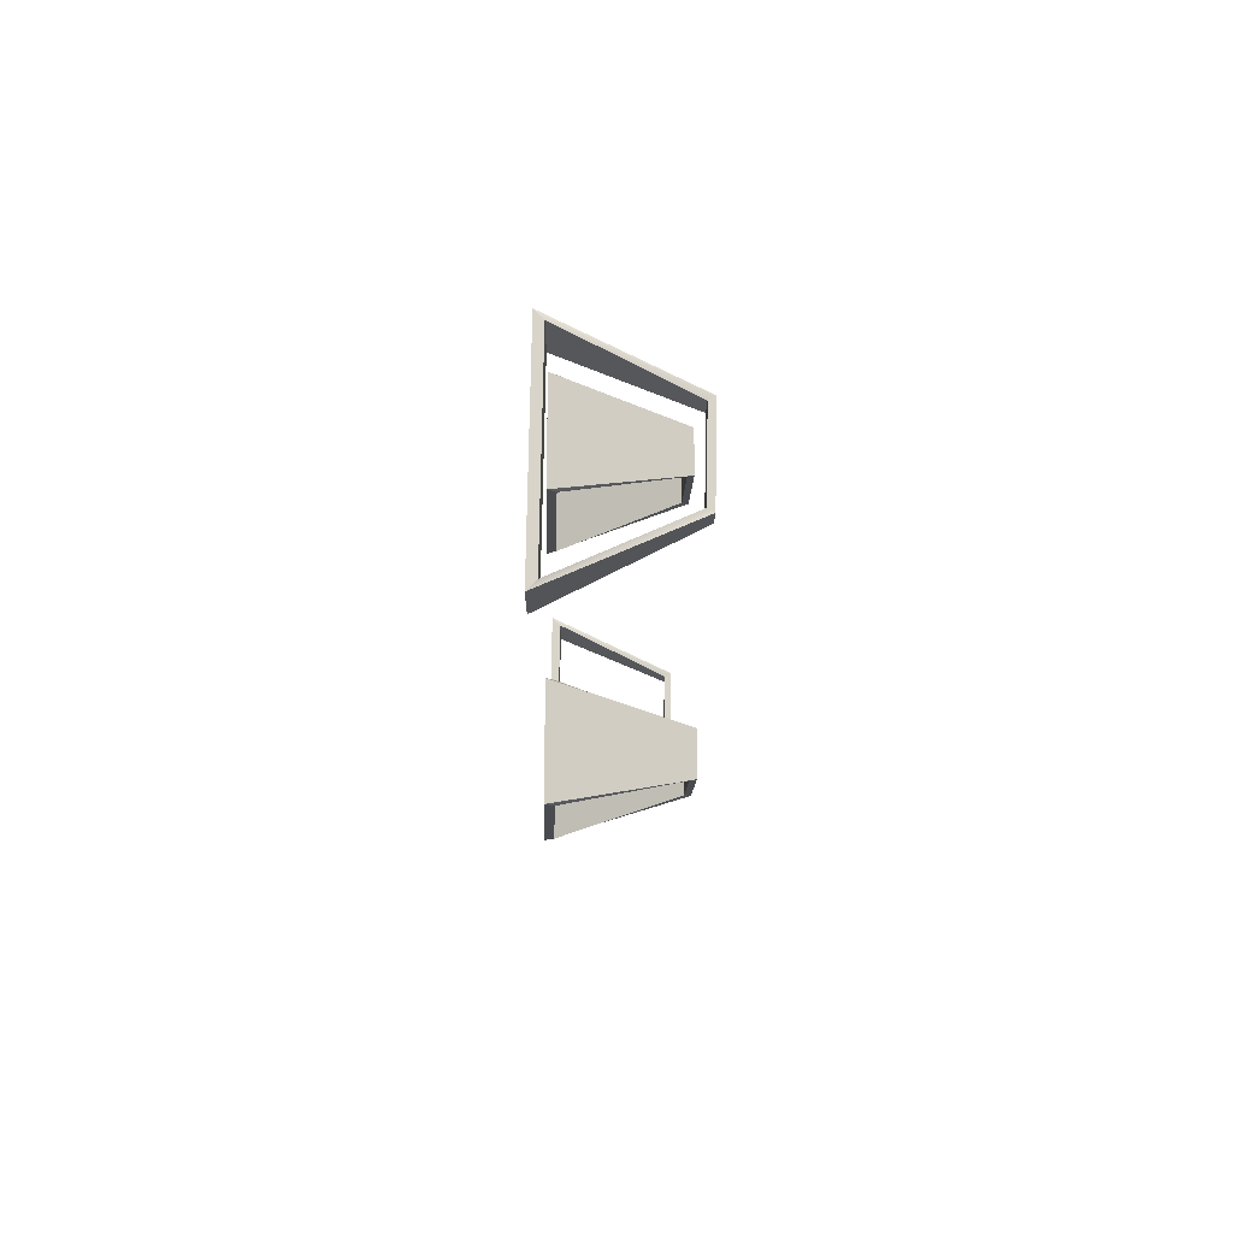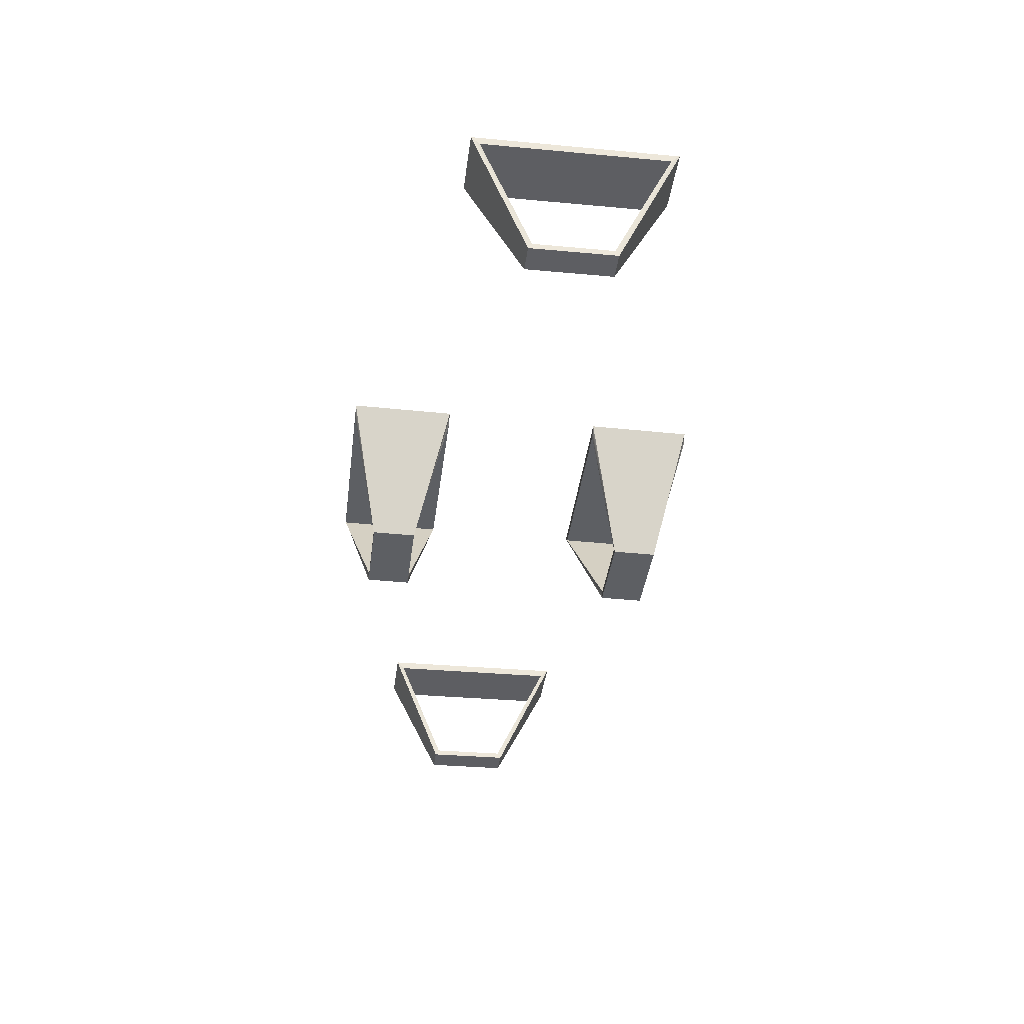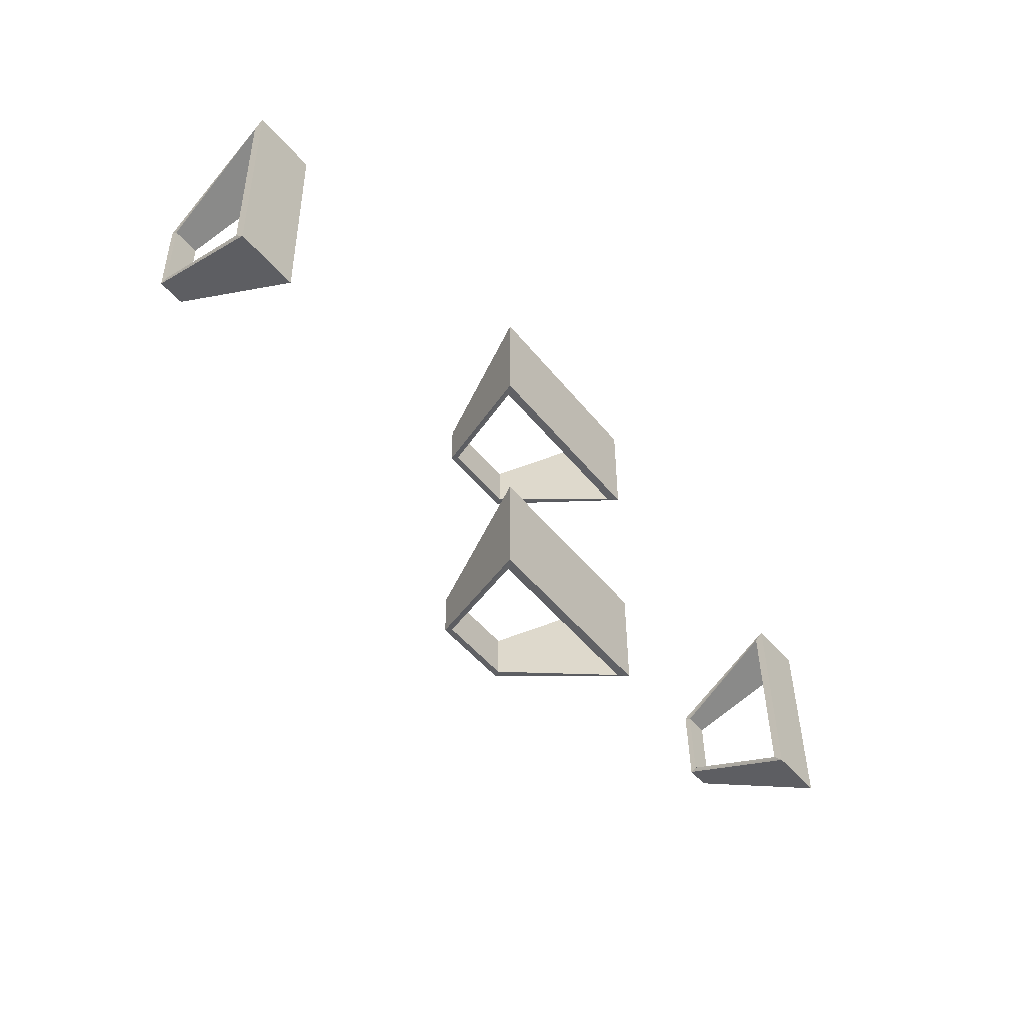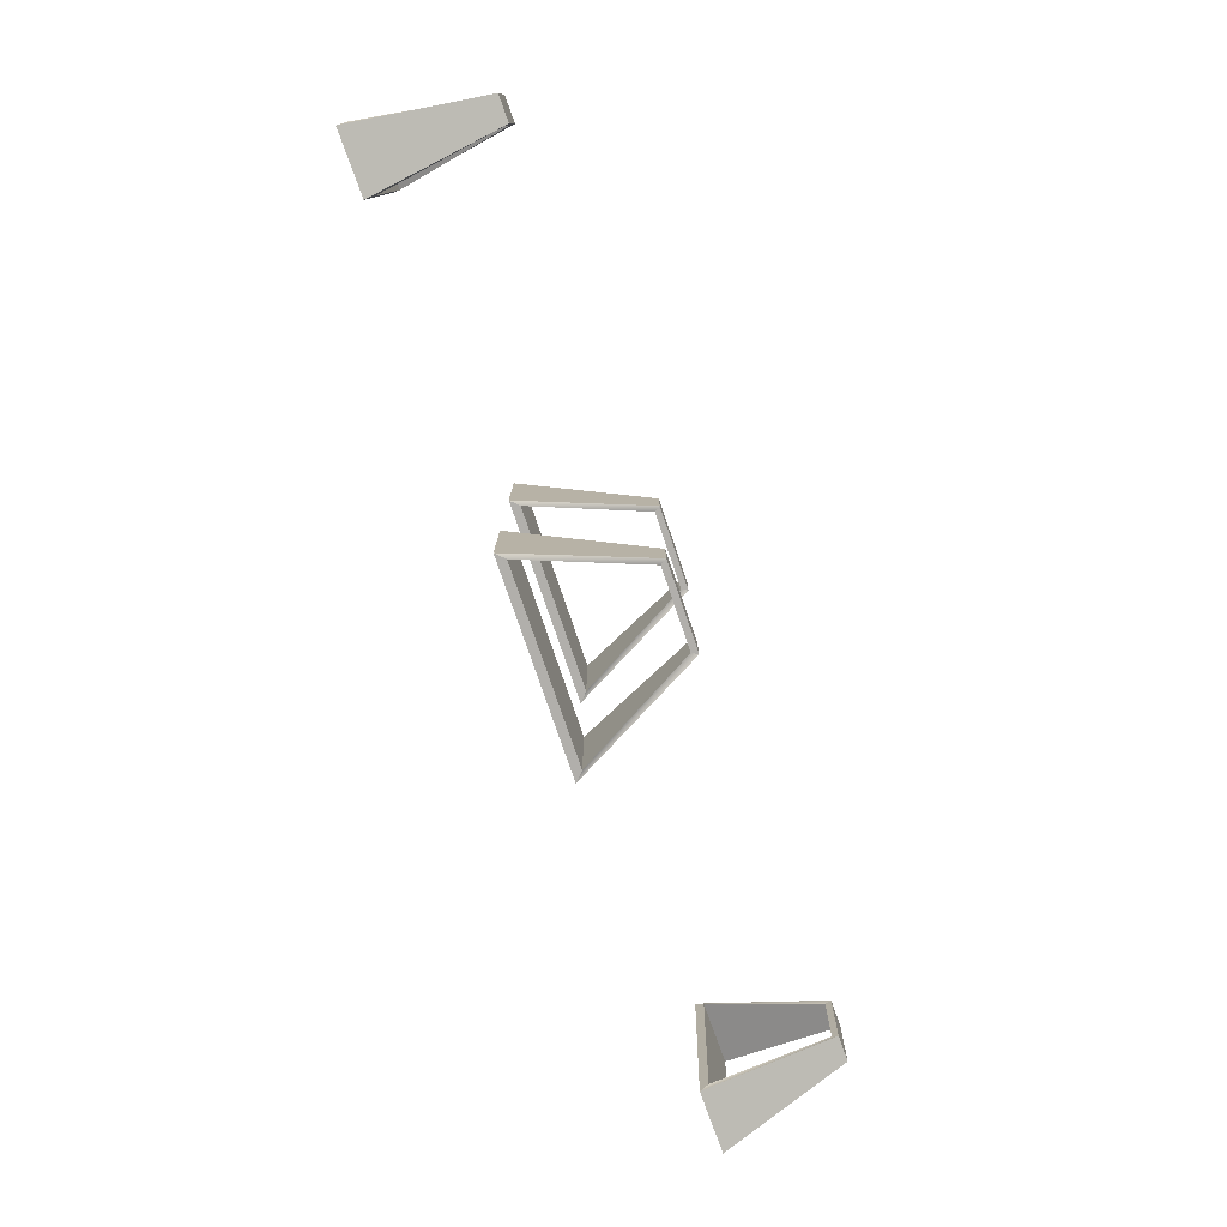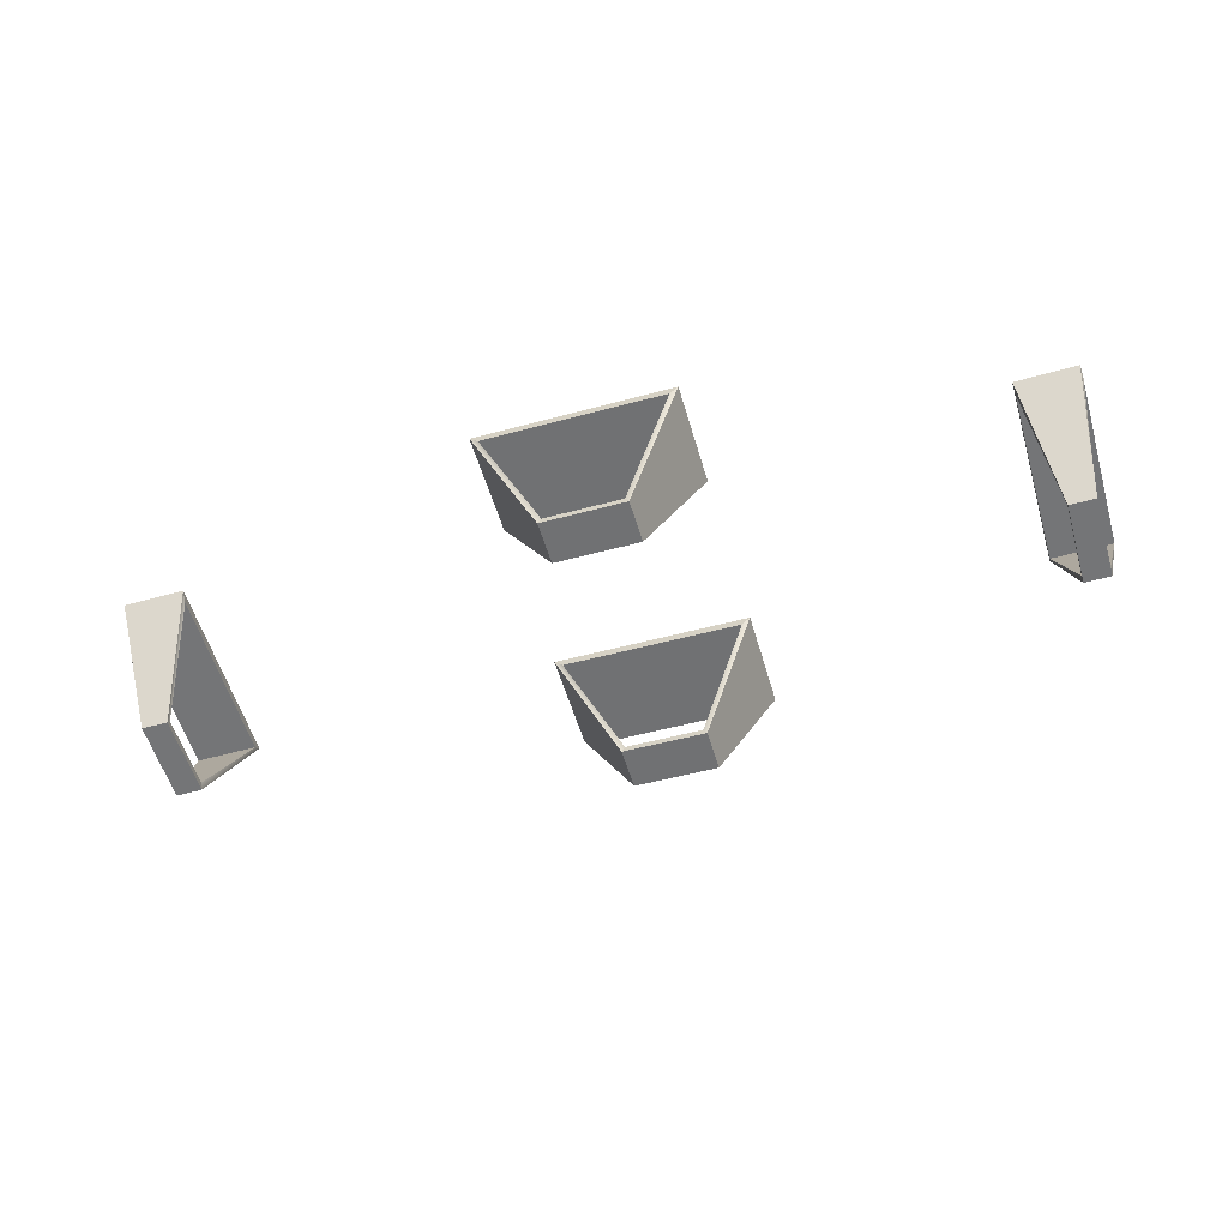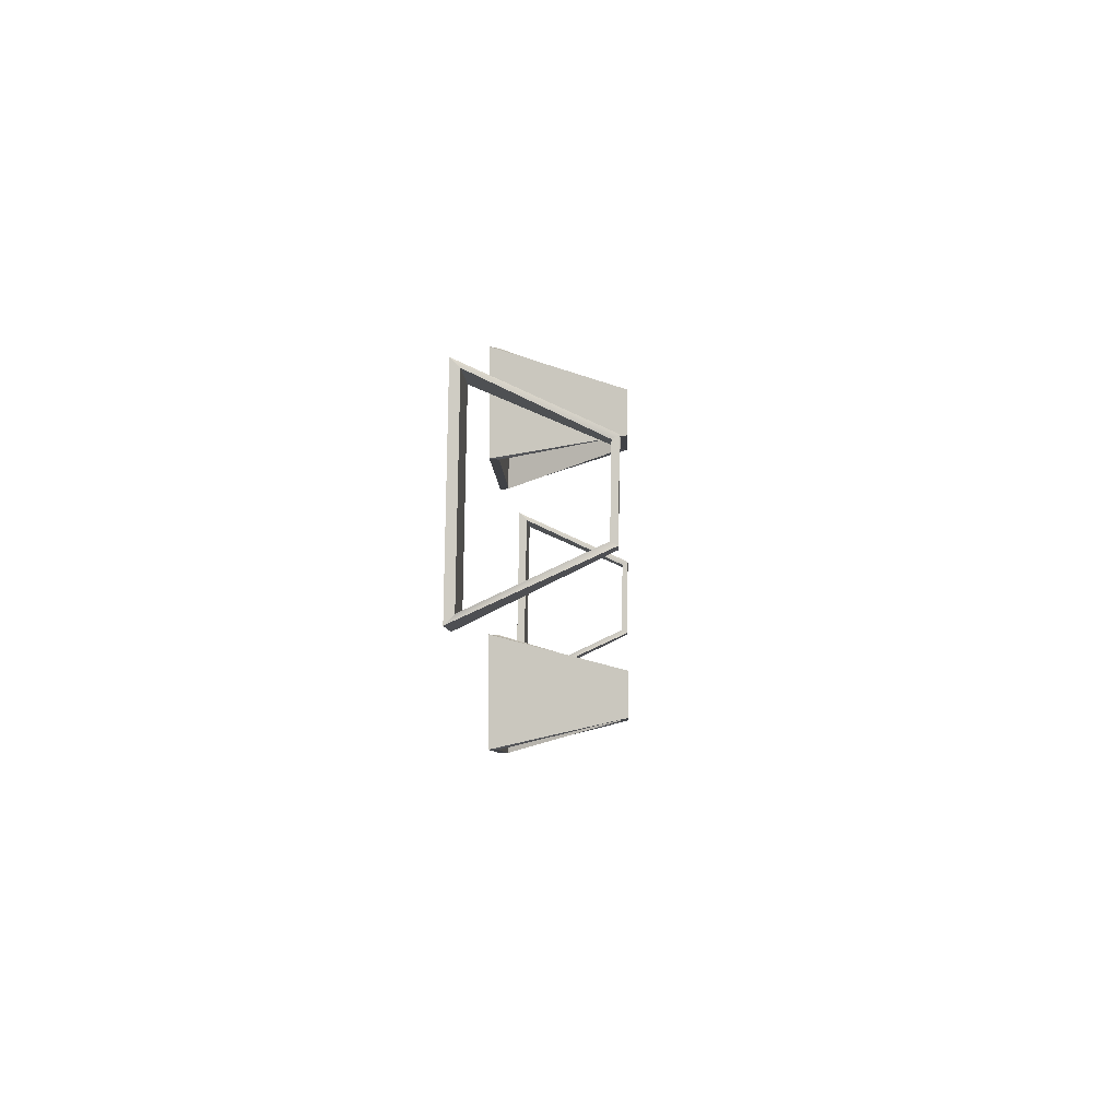
<metadata>
{"format":"obj","ext":"obj","renderer":"f3d","projection":"perspective","resolution":1024,"background":"white","views":[{"elev":-14.0,"azim":-90.7,"up":"+Z"},{"elev":-39.4,"azim":82.6,"up":"+Y"},{"elev":-48.0,"azim":127.6,"up":"+Z"},{"elev":-78.1,"azim":-70.2,"up":"+Z"},{"elev":-55.5,"azim":-163.7,"up":"+Y"},{"elev":-6.3,"azim":-87.7,"up":"+Z"}]}
</metadata>
<code>
o TableLegs
g TableLegs
v -2.167 0.01566 2.558
v -2.252 0.6131 2.823
v -2.043 0.01566 2.558
v -1.958 0.6131 2.823
v -2.252 0.5732 2.783
v -2.167 0.04495 2.54
v -1.958 0.5732 2.783
v -2.043 0.04495 2.54
v -2.167 0.02247 2.161
v -2.043 0.02247 2.161
v -2.167 0.05118 2.177
v -2.043 0.05118 2.177
v -2.252 0.6293 1.875
v -1.958 0.6293 1.875
v -2.252 0.5881 1.916
v -1.958 0.5881 1.916
v 0.08758 0.006214 1.825
v 0.3733 0.6131 1.968
v 0.08758 0.006214 1.619
v 0.3733 0.6131 1.475
v 0.3321 0.5719 1.968
v 0.07111 0.03492 1.825
v 0.3321 0.5719 1.475
v 0.07111 0.03492 1.619
v -0.3094 -0.0005961 1.825
v -0.3094 -0.000596 1.619
v -0.292 0.02869 1.825
v -0.292 0.02869 1.619
v -0.5745 0.5968 1.968
v -0.5745 0.5968 1.475
v -0.5347 0.557 1.968
v -0.5346 0.557 1.475
v 1.982 0.01566 2.558
v 1.897 0.6131 2.823
v 2.106 0.01566 2.558
v 2.191 0.6131 2.823
v 1.897 0.5732 2.783
v 1.982 0.04495 2.54
v 2.191 0.5732 2.783
v 2.106 0.04495 2.54
v 1.982 0.02247 2.161
v 2.106 0.02247 2.161
v 1.982 0.05118 2.177
v 2.106 0.05118 2.177
v 1.897 0.6293 1.875
v 2.191 0.6293 1.875
v 1.897 0.5881 1.916
v 2.191 0.5881 1.916
v 0.08758 0.006214 3.081
v 0.3733 0.6131 3.224
v 0.08758 0.006214 2.874
v 0.3733 0.6131 2.731
v 0.3321 0.5719 3.224
v 0.07111 0.03492 3.081
v 0.3321 0.5719 2.731
v 0.07111 0.03492 2.874
v -0.3094 -0.000596 3.081
v -0.3094 -0.0005962 2.874
v -0.292 0.02869 3.081
v -0.292 0.02869 2.874
v -0.5745 0.5968 3.224
v -0.5745 0.5968 2.731
v -0.5346 0.557 3.224
v -0.5346 0.557 2.731
f 3 4 2 1
f 7 8 6 5
f 10 3 1 9
f 8 12 11 6
f 14 10 9 13
f 12 16 15 11
f 4 14 13 2
f 16 7 5 15
f 5 6 1 2
f 8 7 4 3
f 6 11 9 1
f 12 8 3 10
f 11 15 13 9
f 16 12 10 14
f 15 5 2 13
f 7 16 14 4
f 19 20 18 17
f 23 24 22 21
f 26 19 17 25
f 24 28 27 22
f 30 26 25 29
f 28 32 31 27
f 20 30 29 18
f 32 23 21 31
f 21 22 17 18
f 24 23 20 19
f 22 27 25 17
f 28 24 19 26
f 27 31 29 25
f 32 28 26 30
f 31 21 18 29
f 23 32 30 20
f 35 36 34 33
f 39 40 38 37
f 42 35 33 41
f 40 44 43 38
f 46 42 41 45
f 44 48 47 43
f 36 46 45 34
f 48 39 37 47
f 37 38 33 34
f 40 39 36 35
f 38 43 41 33
f 44 40 35 42
f 43 47 45 41
f 48 44 42 46
f 47 37 34 45
f 39 48 46 36
f 51 52 50 49
f 55 56 54 53
f 58 51 49 57
f 56 60 59 54
f 62 58 57 61
f 60 64 63 59
f 52 62 61 50
f 64 55 53 63
f 53 54 49 50
f 56 55 52 51
f 54 59 57 49
f 60 56 51 58
f 59 63 61 57
f 64 60 58 62
f 63 53 50 61
f 55 64 62 52

</code>
